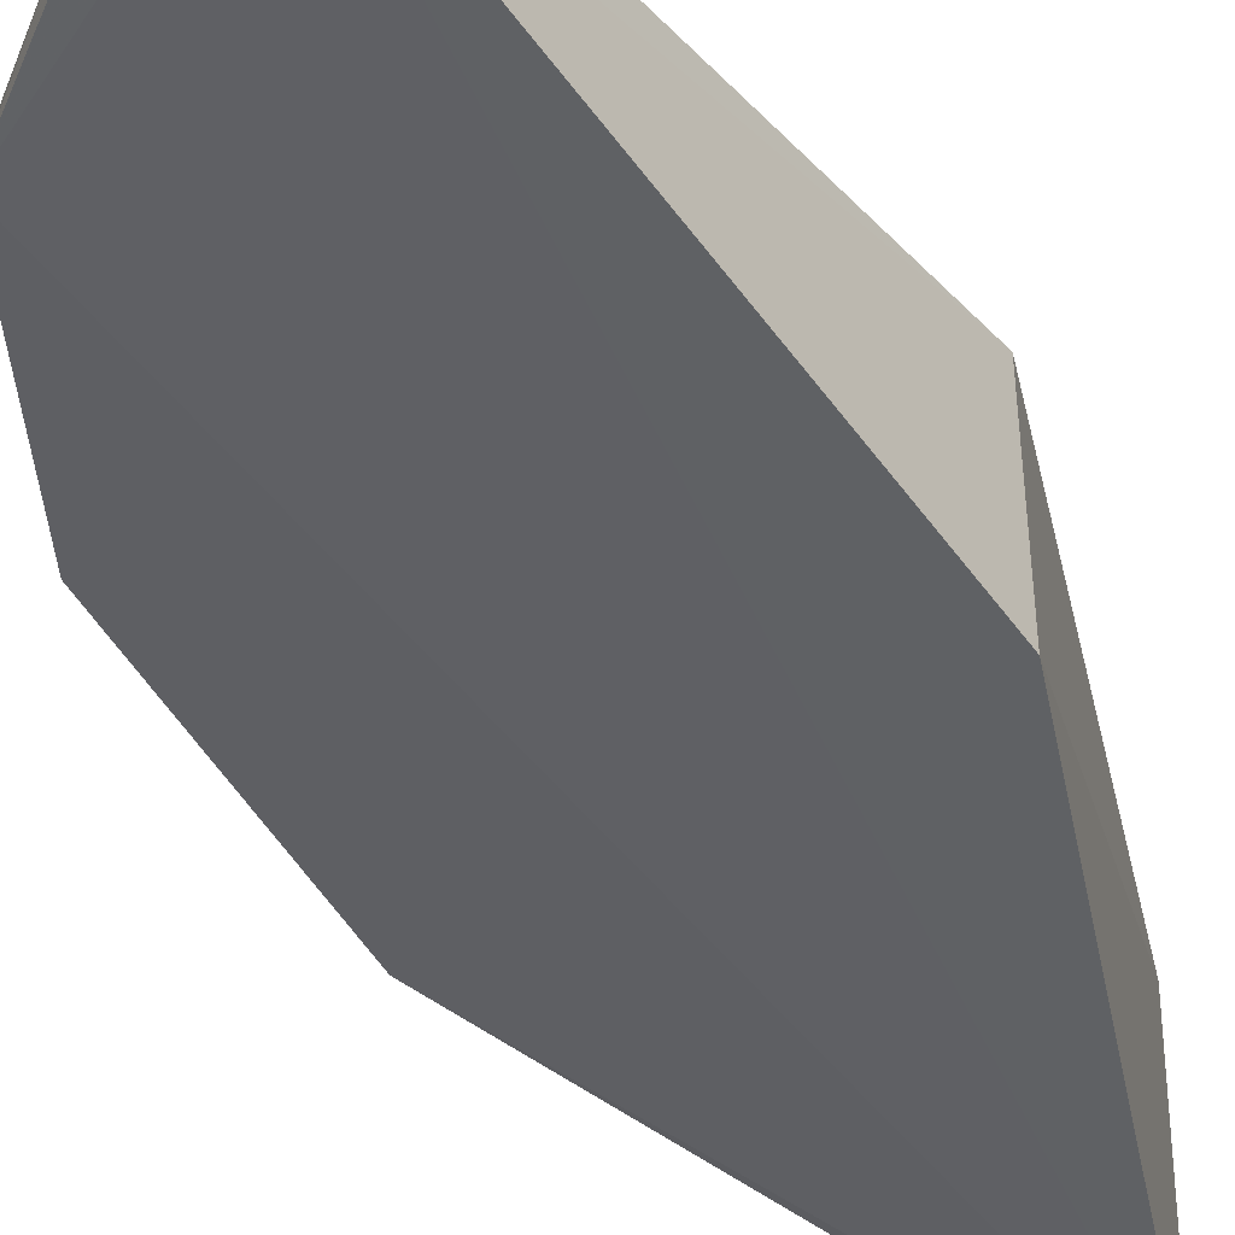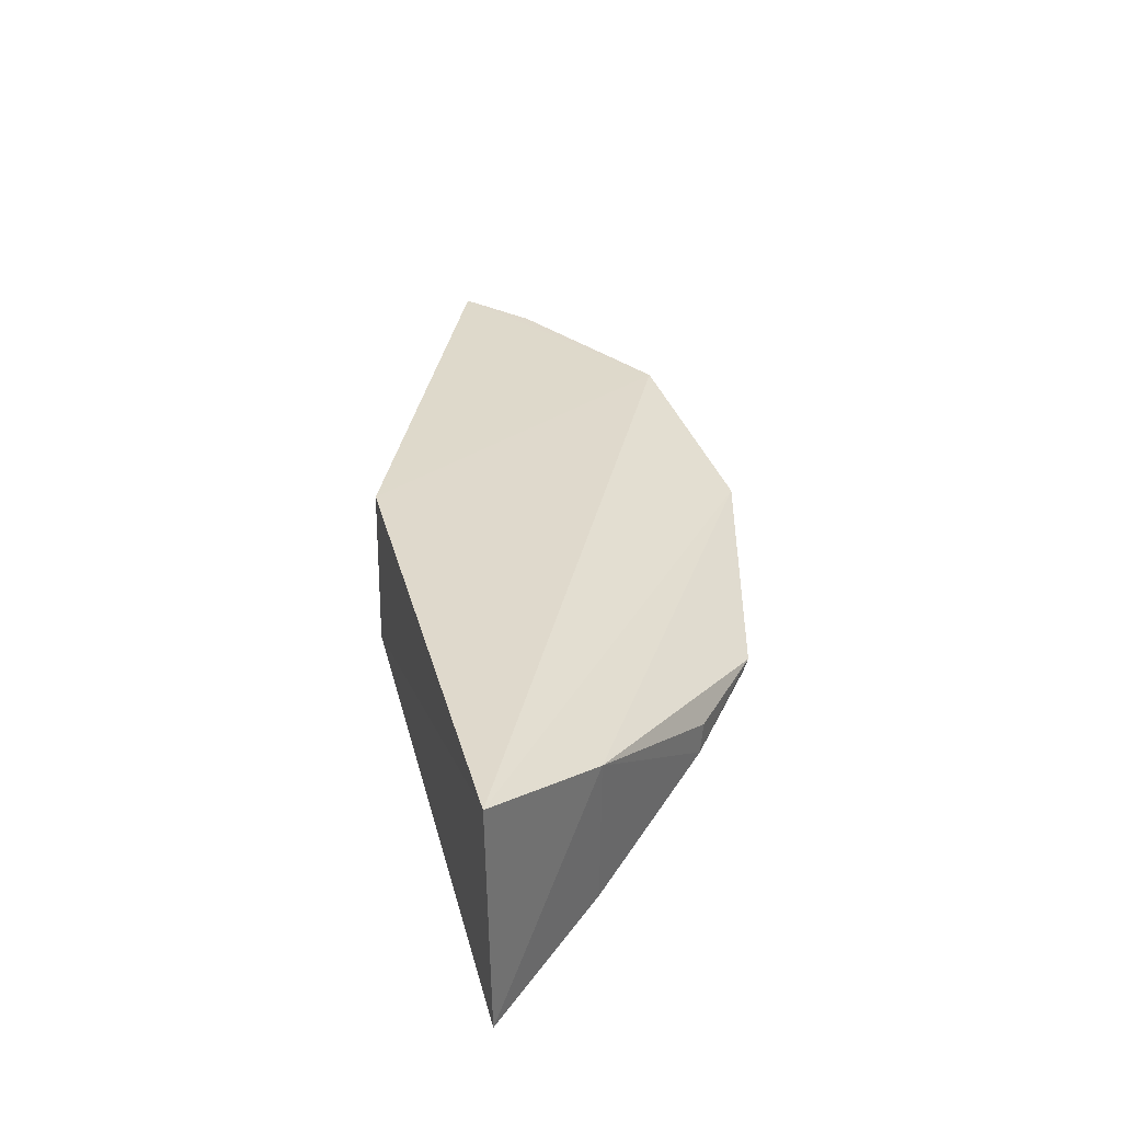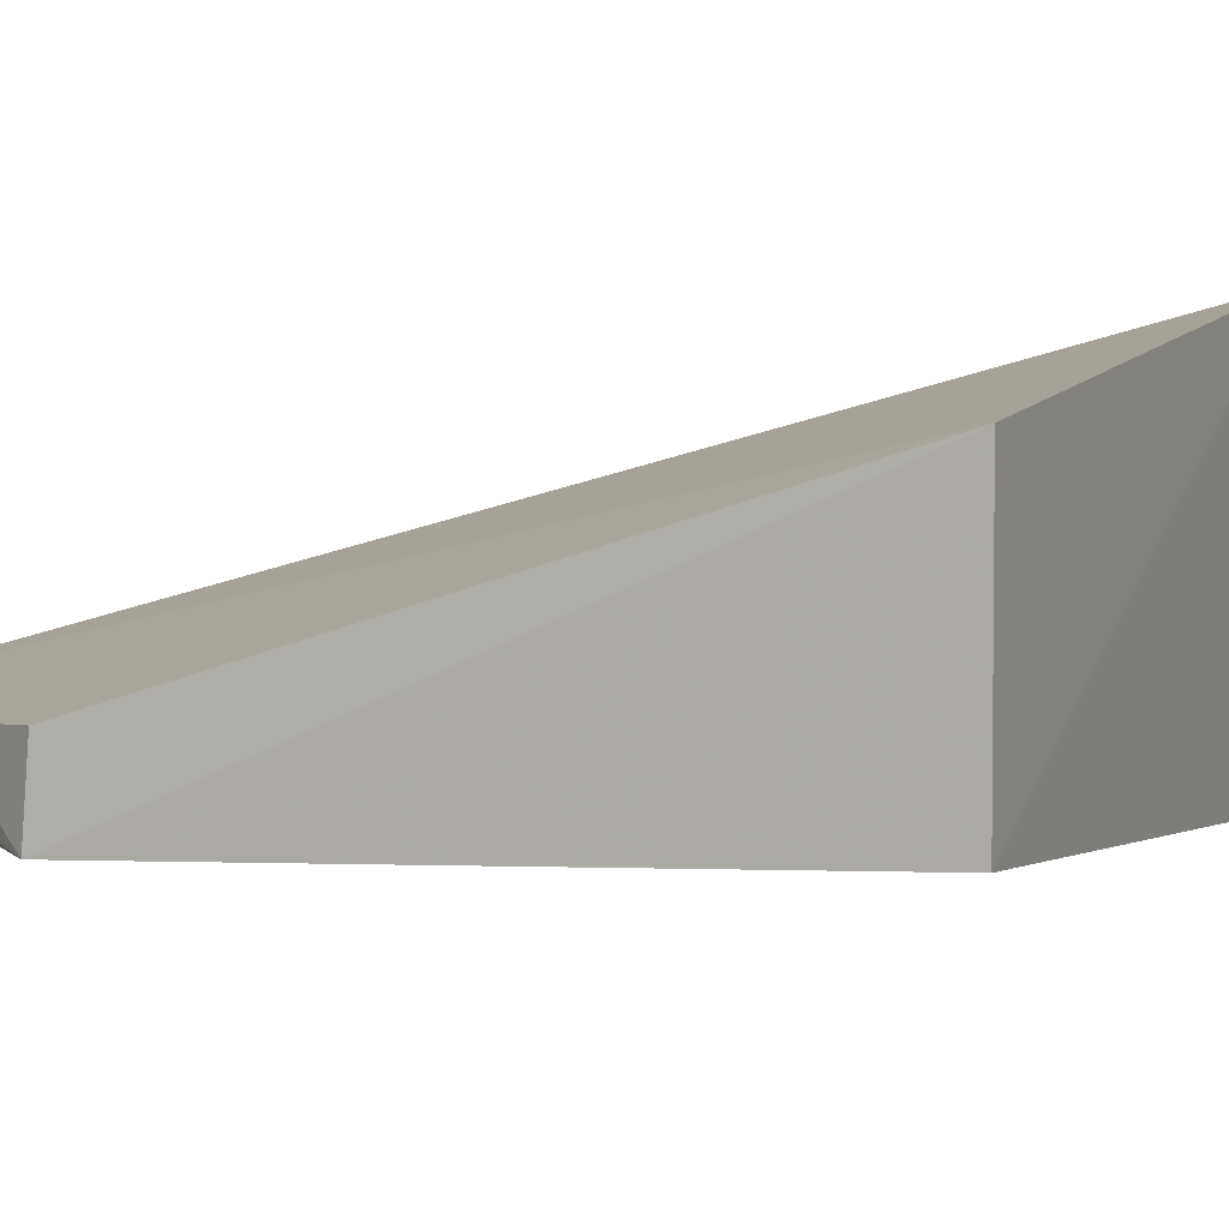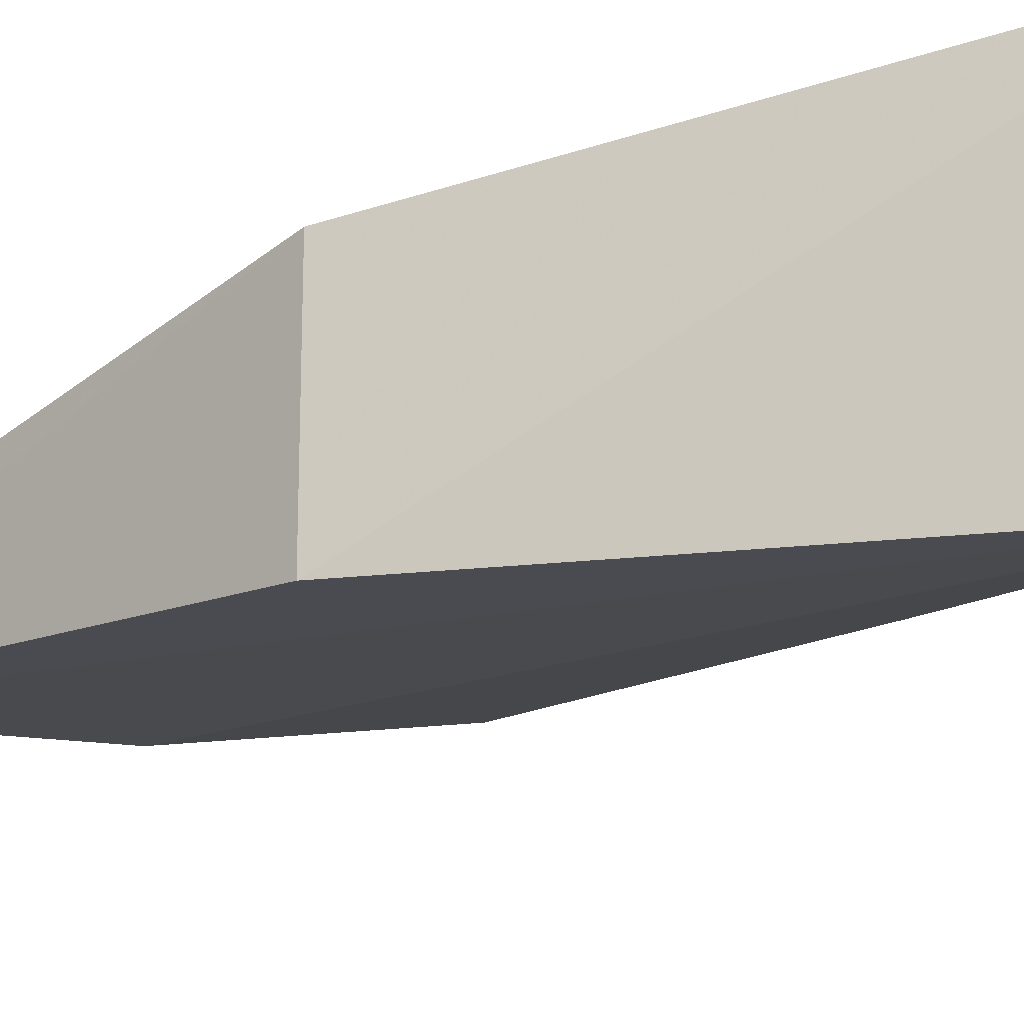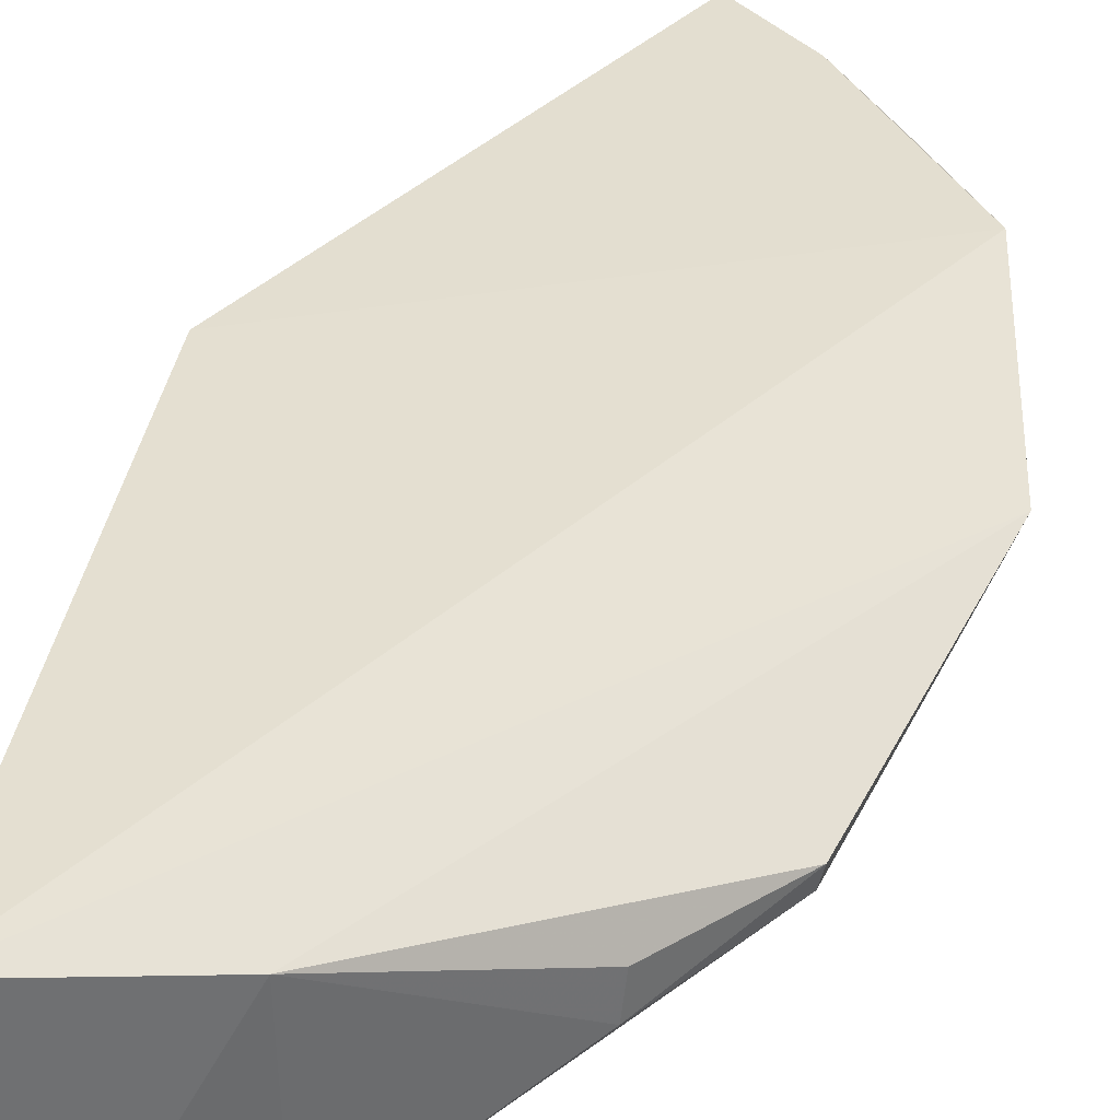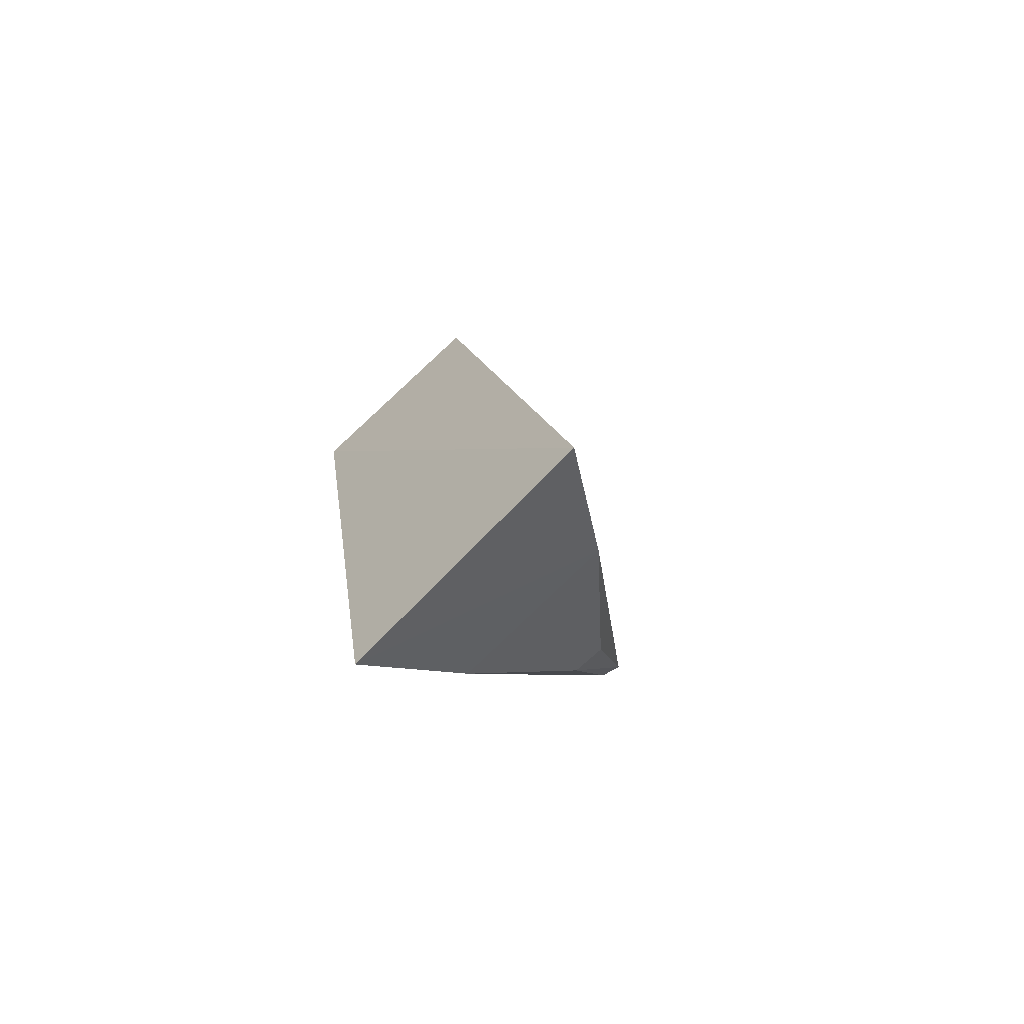
<metadata>
{"format":"obj","ext":"obj","renderer":"f3d","projection":"perspective","resolution":1024,"background":"white","views":[{"elev":-45.6,"azim":27.2,"up":"+Y"},{"elev":-49.9,"azim":178.5,"up":"+Z"},{"elev":5.3,"azim":37.0,"up":"+Y"},{"elev":-21.9,"azim":126.9,"up":"+Y"},{"elev":40.5,"azim":-156.2,"up":"+Y"},{"elev":-80.0,"azim":132.7,"up":"+Z"}]}
</metadata>
<code>
v -0.05985 -0.003466 0.4863
v -0.04793 -0.01268 0.4055
v -0.06746 0.02501 0.3307
v -0.09496 0.002279 0.4637
v -0.1077 -0.002279 0.4328
v -0.05995 0.003888 0.4855
v -0.06906 -0.01852 0.3287
v -0.09518 -0.00169 0.464
v -0.1085 0 0.4316
v -0.04793 0.01763 0.4055
v -0.08138 0.0003782 0.4762
v -0.1076 -0.002279 0.3871
v -0.0716 0.002924 0.481
v -0.08146 -0.001563 0.4757
v -0.1083 0.0007572 0.387
v -0.08371 0.01595 0.348
v -0.09982 -0.002279 0.369
v -0.08431 -0.01155 0.3478
v -0.1001 0.002924 0.3698
f 7 2 1
f 7 3 2
f 8 7 1
f 8 5 7
f 9 4 3
f 9 8 4
f 9 5 8
f 10 3 4
f 10 4 6
f 10 2 3
f 10 6 1
f 10 1 2
f 11 4 8
f 12 7 5
f 12 5 9
f 13 6 4
f 13 4 11
f 13 11 1
f 13 1 6
f 14 11 8
f 14 8 1
f 14 1 11
f 15 12 9
f 16 15 9
f 16 9 3
f 16 3 7
f 17 12 15
f 18 7 12
f 18 12 17
f 18 17 16
f 18 16 7
f 19 17 15
f 19 15 16
f 19 16 17

</code>
